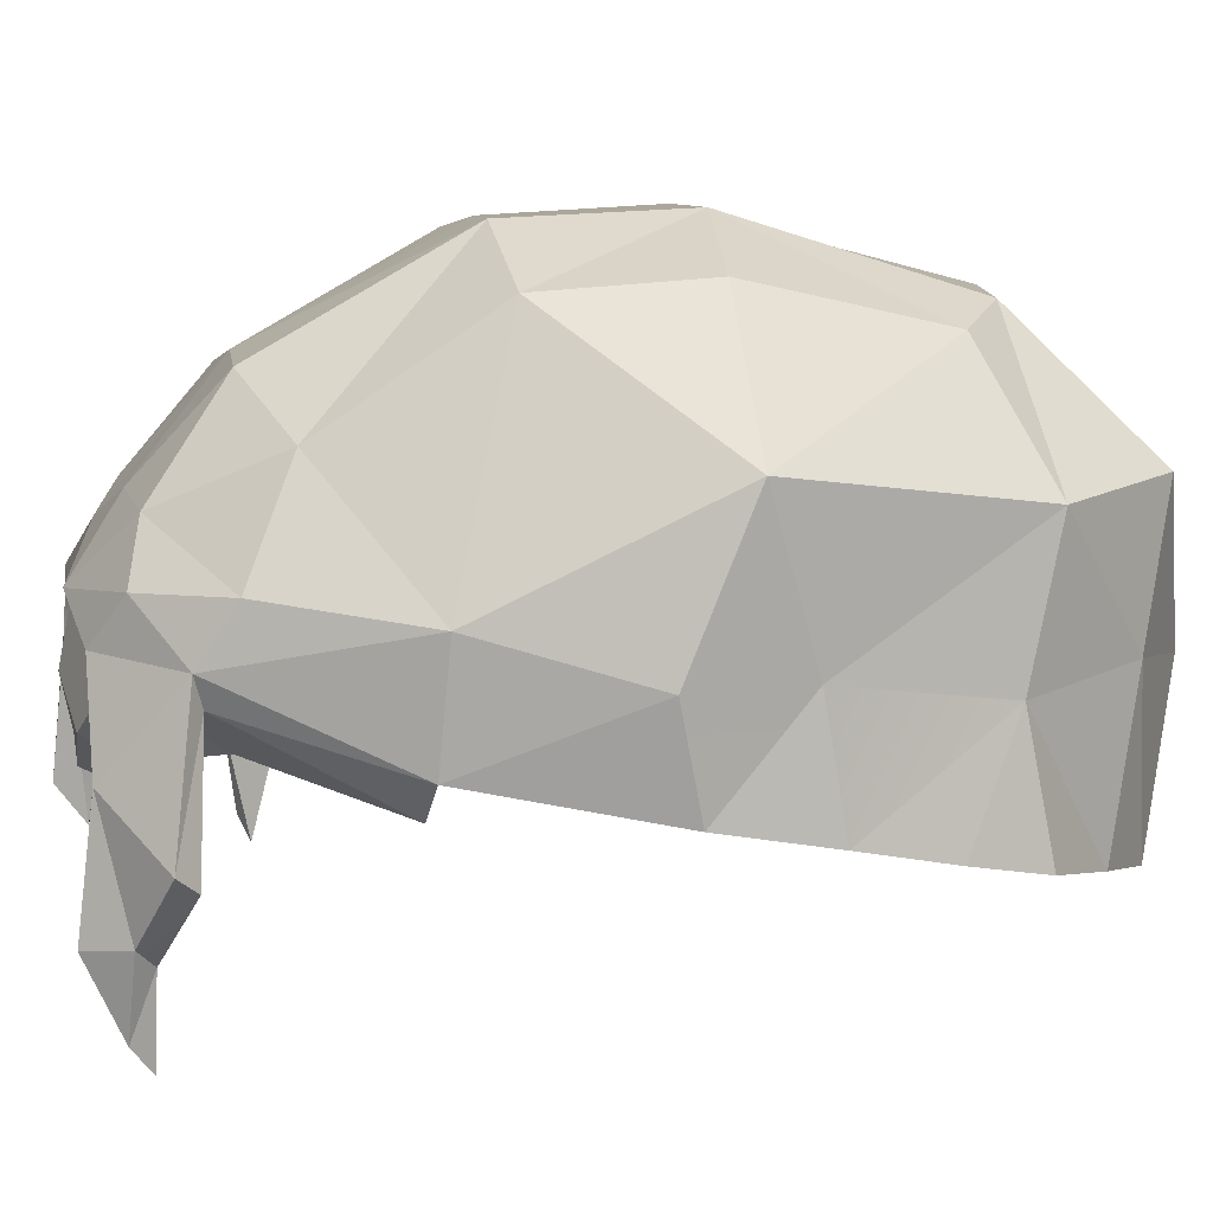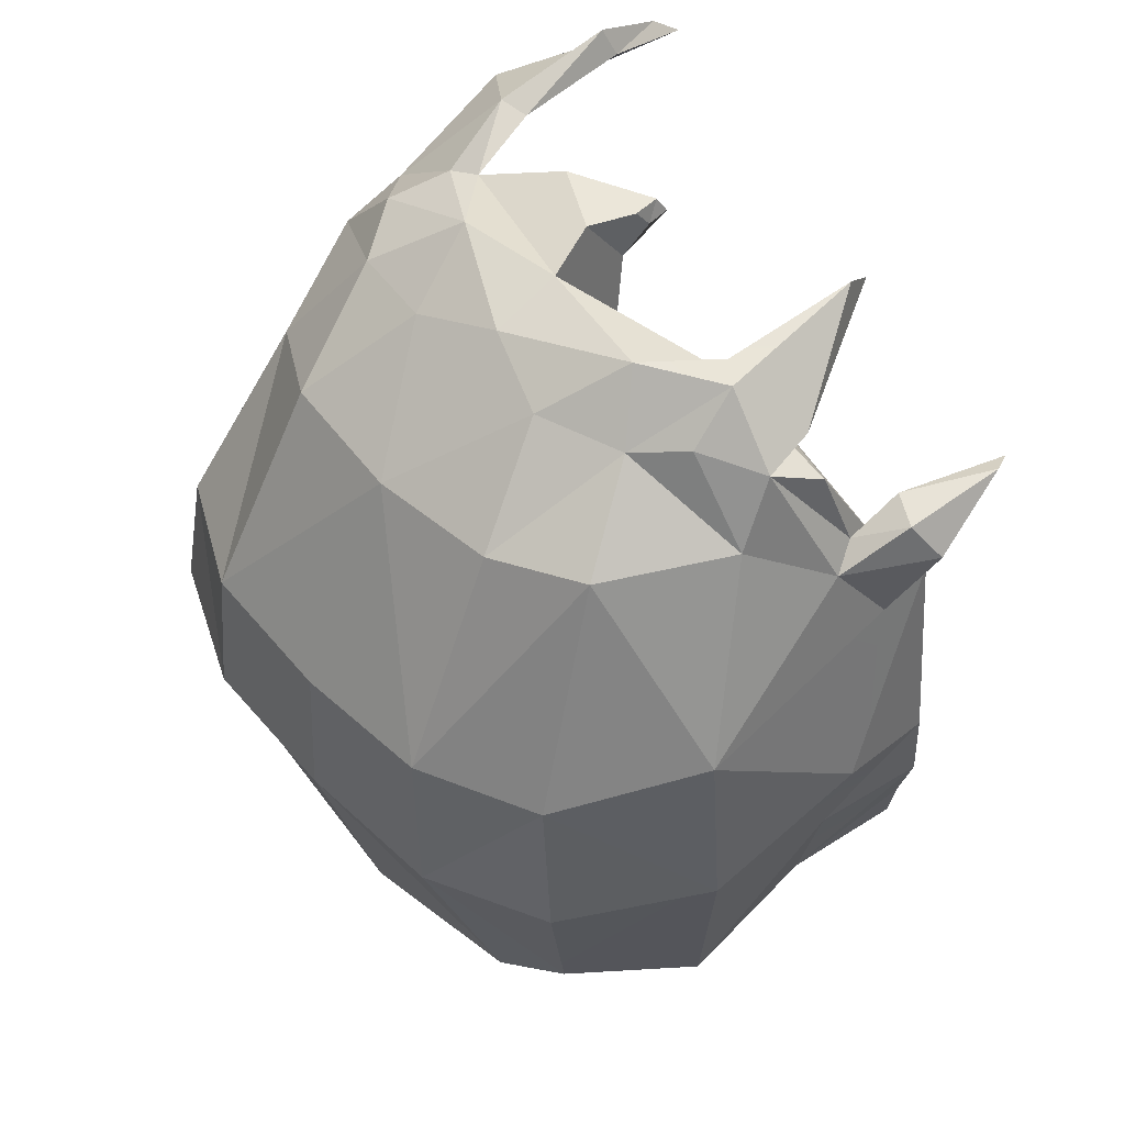
<metadata>
{"format":"obj","ext":"obj","renderer":"f3d","projection":"perspective","resolution":1024,"background":"white","views":[{"elev":5.6,"azim":79.6,"up":"+Y"},{"elev":53.6,"azim":-132.3,"up":"+Z"}]}
</metadata>
<code>
g hairTop
v 0.1593 2.174 0.07905
v 0.08842 2.206 0.07292
v 0.1451 2.152 -0.03045
v 0.08842 2.206 0.07292
v 0.1042 2.165 -0.05636
v 0.1451 2.152 -0.03045
v 0.1593 2.174 0.07905
v 0.1458 2.167 0.1668
v 0.08842 2.206 0.07292
v 0.1458 2.167 0.1668
v 0.08049 2.2 0.171
v 0.08842 2.206 0.07292
v 0.0773 2.135 0.2834
v 0.08049 2.2 0.171
v 0.133 2.103 0.2601
v 0.08049 2.2 0.171
v 0.1458 2.167 0.1668
v 0.133 2.103 0.2601
v 0.133 2.103 0.2601
v 0.09409 2.073 0.3253
v 0.0773 2.135 0.2834
v 0.09409 2.073 0.3253
v 0.04488 2.081 0.3306
v 0.0773 2.135 0.2834
v 0.09582 2.013 0.3496
v 0.116 2.04 0.3321
v 0.1451 2.008 0.3062
v 0.116 2.04 0.3321
v 0.1539 2.04 0.2861
v 0.1451 2.008 0.3062
v 0.116 2.04 0.3321
v 0.09409 2.073 0.3253
v 0.1539 2.04 0.2861
v 0.09409 2.073 0.3253
v 0.133 2.103 0.2601
v 0.1539 2.04 0.2861
v 0.05623 2.037 0.3584
v 0.04488 2.081 0.3306
v 0.09409 2.073 0.3253
v 0.09582 2.013 0.3496
v 0.05623 2.037 0.3584
v 0.116 2.04 0.3321
v 0.05623 2.037 0.3584
v 0.09409 2.073 0.3253
v 0.116 2.04 0.3321
v 5.621e-17 2.026 0.3547
v 0.05623 2.037 0.3584
v 0.09073 1.999 0.34
v 0.05623 2.037 0.3584
v 0.09582 2.013 0.3496
v 0.09073 1.999 0.34
v 0.1255 2.088 -0.1332
v 0.1042 2.165 -0.05636
v 0.06522 2.088 -0.147
v 5.35e-16 2.172 -0.07832
v 5.35e-16 2.172 -0.07832
v 0.1042 2.165 -0.05636
v 4.348e-16 2.21 0.07224
v 0.1042 2.165 -0.05636
v 0.08842 2.206 0.07292
v 4.348e-16 2.21 0.07224
v 0.08842 2.206 0.07292
v 0.08049 2.2 0.171
v 4.348e-16 2.21 0.07224
v 0.08049 2.2 0.171
v 3.464e-16 2.204 0.1657
v 4.348e-16 2.21 0.07224
v 3.464e-16 2.204 0.1657
v 0.08049 2.2 0.171
v 0.004851 2.142 0.2802
v 0.08049 2.2 0.171
v 0.0773 2.135 0.2834
v 0.004851 2.142 0.2802
v 0.0773 2.135 0.2834
v 0.04488 2.081 0.3306
v 0.004851 2.142 0.2802
v 0.04488 2.081 0.3306
v 1.014e-16 2.066 0.3433
v 0.004851 2.142 0.2802
v 0.04488 2.081 0.3306
v 0.05623 2.037 0.3584
v 1.014e-16 2.066 0.3433
v 0.05623 2.037 0.3584
v 5.621e-17 2.026 0.3547
v 1.014e-16 2.066 0.3433
v 0.1593 2.174 0.07905
v 0.1451 2.152 -0.03045
v 0.2196 2.093 0.07618
v 0.1451 2.152 -0.03045
v 0.1818 2.077 -0.0649
v 0.2196 2.093 0.07618
v 0.1451 2.152 -0.03045
v 0.1042 2.165 -0.05636
v 0.1818 2.077 -0.0649
v 0.1042 2.165 -0.05636
v 0.1255 2.088 -0.1332
v 0.1818 2.077 -0.0649
v 0.2196 2.093 0.07618
v 0.1818 2.077 -0.0649
v 0.2024 2.005 0.04783
v 0.1818 2.077 -0.0649
v 0.1834 1.993 -0.04663
v 0.2024 2.005 0.04783
v 0.1834 1.993 -0.04663
v 0.2007 1.934 0.03551
v 0.1838 1.917 -0.06127
v 0.1931 1.924 -0.0179
v 0.1255 2.088 -0.1332
v 0.1343 2.005 -0.1169
v 0.1818 2.077 -0.0649
v 0.1343 2.005 -0.1169
v 0.1834 1.993 -0.04663
v 0.1818 2.077 -0.0649
v 0.1593 2.174 0.07905
v 0.2196 2.093 0.07618
v 0.1458 2.167 0.1668
v 0.2196 2.093 0.07618
v 0.1935 2.029 0.2028
v 0.1458 2.167 0.1668
v 0.2196 2.093 0.07618
v 0.2154 2.003 0.112
v 0.1935 2.029 0.2028
v 0.2154 2.003 0.112
v 0.1824 1.964 0.2072
v 0.1935 2.029 0.2028
v 0.1458 2.167 0.1668
v 0.1935 2.029 0.2028
v 0.133 2.103 0.2601
v 0.1935 2.029 0.2028
v 0.1539 2.04 0.2861
v 0.133 2.103 0.2601
v 0.1824 1.964 0.2072
v 0.1451 2.008 0.3062
v 0.1935 2.029 0.2028
v 0.1451 2.008 0.3062
v 0.1539 2.04 0.2861
v 0.1935 2.029 0.2028
v 0.1451 2.008 0.3062
v 0.1824 1.964 0.2072
v 0.1397 1.991 0.3013
v 0.1824 1.964 0.2072
v 0.1572 1.943 0.2097
v 0.1397 1.991 0.3013
v 0.2154 2.003 0.112
v 0.2053 1.944 0.09877
v 0.1824 1.964 0.2072
v 0.2196 2.093 0.07618
v 0.2024 2.005 0.04783
v 0.2154 2.003 0.112
v 0.2053 1.944 0.09877
v 0.003017 1.945 0.3433
v 0.002243 1.958 0.343
v 0.006173 1.95 0.3526
v 0.002243 1.958 0.343
v 0.004369 1.966 0.3541
v 0.006173 1.95 0.3526
v 0.09073 1.999 0.34
v 0.1397 1.991 0.3013
v 0.07716 1.964 0.2854
v 0.1397 1.991 0.3013
v 0.1572 1.943 0.2097
v 0.07716 1.964 0.2854
v 0.1487 1.966 0.2146
v 0.1572 1.943 0.2097
v 0.1824 1.964 0.2072
v 0.06522 2.088 -0.147
v 0.06765 1.999 -0.1572
v 0.1255 2.088 -0.1332
v 0.06765 1.999 -0.1572
v 0.1343 2.005 -0.1169
v 0.1255 2.088 -0.1332
v 0.06275 1.9 -0.1403
v 0.1005 1.904 -0.1305
v 0.06765 1.999 -0.1572
v 0.1005 1.904 -0.1305
v 0.1343 2.005 -0.1169
v 0.06765 1.999 -0.1572
v 0.1834 1.993 -0.04663
v 0.1343 2.005 -0.1169
v 0.1406 1.91 -0.09975
v 0.1343 2.005 -0.1169
v 0.1005 1.904 -0.1305
v 0.1406 1.91 -0.09975
v 0.1406 1.91 -0.09975
v 0.1838 1.917 -0.06127
v 0.1834 1.993 -0.04663
v 0.2007 1.934 0.03551
v 0.1834 1.993 -0.04663
v 0.1931 1.924 -0.0179
v 0.2007 1.934 0.03551
v 0.2053 1.944 0.09877
v 0.2024 2.005 0.04783
v 4.482e-16 2.002 -0.1508
v -0.008293 1.902 -0.1381
v 0.06765 1.999 -0.1572
v -0.008293 1.902 -0.1381
v 0.06275 1.9 -0.1403
v 0.06765 1.999 -0.1572
v 5.178e-16 2.092 -0.1386
v 4.482e-16 2.002 -0.1508
v 0.06522 2.088 -0.147
v 0.06765 1.999 -0.1572
v 5.35e-16 2.172 -0.07832
v 5.178e-16 2.092 -0.1386
v 0.06522 2.088 -0.147
v -0.1042 2.165 -0.05636
v -0.08842 2.206 0.07292
v -0.1451 2.152 -0.03045
v -0.08842 2.206 0.07292
v -0.1593 2.174 0.07905
v -0.1451 2.152 -0.03045
v -0.1593 2.174 0.07905
v -0.08842 2.206 0.07292
v -0.1458 2.167 0.1668
v -0.08842 2.206 0.07292
v -0.08049 2.2 0.171
v -0.1458 2.167 0.1668
v -0.1458 2.167 0.1668
v -0.08049 2.2 0.171
v -0.1187 2.111 0.2892
v -0.08049 2.2 0.171
v -0.06759 2.135 0.2834
v -0.1187 2.111 0.2892
v -0.1187 2.111 0.2892
v -0.06759 2.135 0.2834
v -0.09023 2.061 0.3249
v -0.06759 2.135 0.2834
v -0.04488 2.081 0.3306
v -0.09023 2.061 0.3249
v -0.1539 2.04 0.2861
v -0.116 2.04 0.3321
v -0.1473 2.017 0.3222
v -0.116 2.04 0.3321
v -0.1126 2.012 0.3556
v -0.1473 2.017 0.3222
v -0.116 2.04 0.3321
v -0.1539 2.04 0.2861
v -0.09023 2.061 0.3249
v -0.1539 2.04 0.2861
v -0.1187 2.111 0.2892
v -0.09023 2.061 0.3249
v -0.06889 2.037 0.3558
v -0.09023 2.061 0.3249
v -0.04488 2.081 0.3306
v -0.06889 2.037 0.3558
v -0.1126 2.012 0.3556
v -0.09023 2.061 0.3249
v -0.1126 2.012 0.3556
v -0.116 2.04 0.3321
v -0.09023 2.061 0.3249
v 5.621e-17 2.026 0.3547
v -0.08696 1.996 0.3356
v -0.06889 2.037 0.3558
v -0.101 1.904 0.346
v -0.108 1.925 0.3632
v -0.09916 2.001 0.3565
v -0.1589 1.989 0.3065
v -0.1473 2.017 0.3222
v -0.08696 1.996 0.3356
v -0.1446 1.989 0.3301
v -0.108 1.925 0.3632
v -0.101 1.904 0.346
v -0.1255 2.088 -0.1332
v -0.06522 2.088 -0.147
v -0.1042 2.165 -0.05636
v 5.35e-16 2.172 -0.07832
v 5.35e-16 2.172 -0.07832
v 4.348e-16 2.21 0.07224
v -0.1042 2.165 -0.05636
v 4.348e-16 2.21 0.07224
v -0.08842 2.206 0.07292
v -0.1042 2.165 -0.05636
v -0.08842 2.206 0.07292
v 4.348e-16 2.21 0.07224
v -0.08049 2.2 0.171
v 4.348e-16 2.21 0.07224
v 3.464e-16 2.204 0.1657
v -0.08049 2.2 0.171
v -0.06759 2.135 0.2834
v -0.08049 2.2 0.171
v 0.004851 2.142 0.2802
v -0.08049 2.2 0.171
v 3.464e-16 2.204 0.1657
v 0.004851 2.142 0.2802
v 1.014e-16 2.066 0.3433
v -0.04488 2.081 0.3306
v 0.004851 2.142 0.2802
v -0.04488 2.081 0.3306
v -0.06759 2.135 0.2834
v 0.004851 2.142 0.2802
v 5.621e-17 2.026 0.3547
v -0.06889 2.037 0.3558
v 1.014e-16 2.066 0.3433
v -0.06889 2.037 0.3558
v -0.04488 2.081 0.3306
v 1.014e-16 2.066 0.3433
v -0.1818 2.077 -0.0649
v -0.1451 2.152 -0.03045
v -0.2047 2.093 0.07618
v -0.1593 2.174 0.07905
v -0.1255 2.088 -0.1332
v -0.1042 2.165 -0.05636
v -0.1818 2.077 -0.0649
v -0.1042 2.165 -0.05636
v -0.1451 2.152 -0.03045
v -0.1818 2.077 -0.0649
v -0.1793 1.993 -0.04663
v -0.1818 2.077 -0.0649
v -0.2024 2.005 0.04783
v -0.1818 2.077 -0.0649
v -0.2047 2.093 0.07618
v -0.2024 2.005 0.04783
v -0.2154 2.003 0.112
v -0.2128 1.944 0.09877
v -0.1793 1.993 -0.04663
v -0.123 2.005 -0.1306
v -0.1818 2.077 -0.0649
v -0.123 2.005 -0.1306
v -0.1255 2.088 -0.1332
v -0.1818 2.077 -0.0649
v -0.1935 2.092 0.1858
v -0.2047 2.093 0.07618
v -0.1458 2.167 0.1668
v -0.2047 2.093 0.07618
v -0.1593 2.174 0.07905
v -0.1458 2.167 0.1668
v -0.1922 1.967 0.2088
v -0.1914 1.936 0.2172
v -0.2154 2.003 0.112
v -0.1935 2.092 0.1858
v -0.1539 2.04 0.2861
v -0.1935 2.092 0.1858
v -0.1187 2.111 0.2892
v -0.1935 2.092 0.1858
v -0.1458 2.167 0.1668
v -0.1187 2.111 0.2892
v -0.1922 1.967 0.2088
v -0.1935 2.092 0.1858
v -0.1799 1.994 0.2511
v -0.1935 2.092 0.1858
v -0.1539 2.04 0.2861
v -0.1799 1.994 0.2511
v -0.1914 1.936 0.2172
v -0.1715 1.978 0.2609
v -0.1737 1.947 0.2214
v -0.1715 1.978 0.2609
v -0.1589 1.989 0.3065
v -0.1737 1.947 0.2214
v -0.1824 1.964 0.2072
v -0.2128 1.944 0.09877
v -0.1914 1.936 0.2172
v -0.2128 1.944 0.09877
v -0.2154 2.003 0.112
v -0.1914 1.936 0.2172
v -0.0859 1.965 0.2914
v -0.08696 1.996 0.3356
v 7.59e-17 1.982 0.2887
v 5.621e-17 2.026 0.3547
v -0.1737 1.947 0.2214
v -0.1589 1.989 0.3065
v -0.0859 1.965 0.2914
v -0.1589 1.989 0.3065
v -0.08696 1.996 0.3356
v -0.0859 1.965 0.2914
v -0.1737 1.947 0.2214
v -0.1487 1.966 0.2146
v -0.1914 1.936 0.2172
v -0.1487 1.966 0.2146
v -0.1824 1.964 0.2072
v -0.1914 1.936 0.2172
v -0.06765 1.999 -0.1572
v -0.06522 2.088 -0.147
v -0.123 2.005 -0.1306
v -0.06522 2.088 -0.147
v -0.1255 2.088 -0.1332
v -0.123 2.005 -0.1306
v -0.07104 1.9 -0.1427
v -0.06765 1.999 -0.1572
v -0.1088 1.904 -0.1225
v -0.06765 1.999 -0.1572
v -0.123 2.005 -0.1306
v -0.1088 1.904 -0.1225
v -0.1088 1.904 -0.1225
v -0.123 2.005 -0.1306
v -0.1406 1.91 -0.09975
v -0.123 2.005 -0.1306
v -0.1793 1.993 -0.04663
v -0.1406 1.91 -0.09975
v -0.1406 1.91 -0.09975
v -0.1793 1.993 -0.04663
v -0.1838 1.917 -0.06127
v -0.1838 1.917 -0.06127
v -0.1793 1.993 -0.04663
v -0.1931 1.924 -0.0179
v -0.2024 2.005 0.04783
v -0.2081 1.934 0.03551
v -0.2081 1.934 0.03551
v -0.1931 1.924 -0.0179
v -0.1793 1.993 -0.04663
v -0.2081 1.934 0.03551
v -0.2024 2.005 0.04783
v -0.2128 1.944 0.09877
v -0.07104 1.9 -0.1427
v -0.008293 1.902 -0.1381
v -0.06765 1.999 -0.1572
v 4.482e-16 2.002 -0.1508
v 5.178e-16 2.092 -0.1386
v -0.06522 2.088 -0.147
v 4.482e-16 2.002 -0.1508
v -0.06765 1.999 -0.1572
v -0.06522 2.088 -0.147
v 5.178e-16 2.092 -0.1386
v 5.35e-16 2.172 -0.07832
v 0.09582 2.013 0.3496
v 0.1451 2.008 0.3062
v 0.119 1.957 0.3479
v 0.1451 2.008 0.3062
v 0.1619 1.924 0.3155
v 0.119 1.957 0.3479
v 0.09582 2.013 0.3496
v 0.119 1.957 0.3479
v 0.09073 1.999 0.34
v 0.119 1.957 0.3479
v 0.1058 1.951 0.3414
v 0.09073 1.999 0.34
v 0.09073 1.999 0.34
v 0.1058 1.951 0.3414
v 0.1397 1.991 0.3013
v 0.1058 1.951 0.3414
v 0.153 1.915 0.3042
v 0.1397 1.991 0.3013
v 0.1451 2.008 0.3062
v 0.1397 1.991 0.3013
v 0.1619 1.924 0.3155
v 0.1397 1.991 0.3013
v 0.153 1.915 0.3042
v 0.1619 1.924 0.3155
v 0.1619 1.924 0.3155
v 0.1341 1.888 0.3316
v 0.119 1.957 0.3479
v 0.1341 1.888 0.3316
v 0.1167 1.885 0.3554
v 0.119 1.957 0.3479
v 0.119 1.957 0.3479
v 0.1167 1.885 0.3554
v 0.1058 1.951 0.3414
v 0.1167 1.885 0.3554
v 0.1091 1.881 0.3402
v 0.1058 1.951 0.3414
v 0.153 1.915 0.3042
v 0.1058 1.951 0.3414
v 0.124 1.879 0.3219
v 0.1058 1.951 0.3414
v 0.1091 1.881 0.3402
v 0.124 1.879 0.3219
v 0.1619 1.924 0.3155
v 0.153 1.915 0.3042
v 0.1341 1.888 0.3316
v 0.124 1.879 0.3219
v 0.1341 1.888 0.3316
v 0.1197 1.843 0.3343
v 0.1167 1.885 0.3554
v 0.1167 1.885 0.3554
v 0.1197 1.843 0.3343
v 0.1091 1.881 0.3402
v 0.1197 1.843 0.3343
v 0.114 1.829 0.3226
v 0.1091 1.881 0.3402
v 0.1091 1.881 0.3402
v 0.114 1.829 0.3226
v 0.124 1.879 0.3219
v 0.1341 1.888 0.3316
v 0.124 1.879 0.3219
v 0.1197 1.843 0.3343
v 0.124 1.879 0.3219
v 0.114 1.829 0.3226
v 0.1197 1.843 0.3343
v -0.1539 2.04 0.2861
v -0.1473 2.017 0.3222
v -0.1799 1.994 0.2511
v -0.1473 2.017 0.3222
v -0.1715 1.978 0.2609
v -0.1799 1.994 0.2511
v -0.2047 2.093 0.07618
v -0.1935 2.092 0.1858
v -0.2154 2.003 0.112
v -0.1914 1.936 0.2172
v -0.1875 1.918 0.2497
v -0.1715 1.978 0.2609
v -0.1875 1.918 0.2497
v -0.1748 1.948 0.2756
v -0.1715 1.978 0.2609
v -0.1799 1.994 0.2511
v -0.1715 1.978 0.2609
v -0.1928 1.957 0.272
v -0.1715 1.978 0.2609
v -0.1748 1.948 0.2756
v -0.1928 1.957 0.272
v -0.1922 1.967 0.2088
v -0.1799 1.994 0.2511
v -0.207 1.946 0.2496
v -0.1799 1.994 0.2511
v -0.1928 1.957 0.272
v -0.207 1.946 0.2496
v -0.1922 1.967 0.2088
v -0.207 1.946 0.2496
v -0.1914 1.936 0.2172
v -0.207 1.946 0.2496
v -0.1875 1.918 0.2497
v -0.1914 1.936 0.2172
v -0.1875 1.918 0.2497
v -0.1881 1.878 0.2597
v -0.1748 1.948 0.2756
v -0.1928 1.957 0.272
v -0.1748 1.948 0.2756
v -0.1947 1.892 0.2667
v -0.1748 1.948 0.2756
v -0.1881 1.878 0.2597
v -0.1947 1.892 0.2667
v -0.1928 1.957 0.272
v -0.1947 1.892 0.2667
v -0.207 1.946 0.2496
v -0.207 1.946 0.2496
v -0.1947 1.892 0.2667
v -0.1875 1.918 0.2497
v -0.1947 1.892 0.2667
v -0.1881 1.878 0.2597
v -0.1875 1.918 0.2497
v -0.1473 2.017 0.3222
v -0.1589 1.989 0.3065
v -0.1715 1.978 0.2609
v -0.08696 1.996 0.3356
v -0.09916 2.001 0.3565
v -0.06889 2.037 0.3558
v -0.101 1.904 0.346
v -0.09916 2.001 0.3565
v -0.108 1.925 0.3632
v -0.1126 2.012 0.3556
v -0.06889 2.037 0.3558
v -0.1473 2.017 0.3222
v -0.1446 1.989 0.3301
v -0.101 1.904 0.346
v -0.08696 1.996 0.3356
v -0.1126 2.012 0.3556
v -0.108 1.925 0.3632
v -0.1446 1.989 0.3301
v -0.1473 2.017 0.3222
v 0.07716 1.964 0.2854
v 0.041 1.956 0.3259
v 0.05168 1.971 0.3534
v 0.09073 1.999 0.34
v 7.59e-17 1.982 0.2887
v 0.005273 1.974 0.3275
v 0.041 1.956 0.3259
v 0.07716 1.964 0.2854
v 0.09073 1.999 0.34
v 0.05168 1.971 0.3534
v 0.01032 1.995 0.3606
v 5.621e-17 2.026 0.3547
v 5.621e-17 2.026 0.3547
v 0.01032 1.995 0.3606
v 0.005273 1.974 0.3275
v 7.59e-17 1.982 0.2887
v 0.041 1.956 0.3259
v 0.003017 1.945 0.3433
v 0.006173 1.95 0.3526
v 0.05168 1.971 0.3534
v 0.005273 1.974 0.3275
v 0.002243 1.958 0.343
v 0.003017 1.945 0.3433
v 0.041 1.956 0.3259
v 0.05168 1.971 0.3534
v 0.006173 1.95 0.3526
v 0.004369 1.966 0.3541
v 0.01032 1.995 0.3606
v 0.01032 1.995 0.3606
v 0.004369 1.966 0.3541
v 0.002243 1.958 0.343
v 0.005273 1.974 0.3275
g hairTop_0
f 3 2 1
f 6 5 4
f 9 8 7
f 12 11 10
f 15 14 13
f 18 17 16
f 21 20 19
f 24 23 22
f 27 26 25
f 30 29 28
f 33 32 31
f 36 35 34
f 39 38 37
f 42 41 40
f 45 44 43
f 48 47 46
f 51 50 49
f 54 53 52
f 54 55 53
f 58 57 56
f 61 60 59
f 64 63 62
f 67 66 65
f 70 69 68
f 73 72 71
f 76 75 74
f 79 78 77
f 82 81 80
f 85 84 83
f 88 87 86
f 91 90 89
f 94 93 92
f 97 96 95
f 100 99 98
f 103 102 101
f 103 105 104
f 104 107 106
f 110 109 108
f 113 112 111
f 116 115 114
f 119 118 117
f 122 121 120
f 125 124 123
f 128 127 126
f 131 130 129
f 134 133 132
f 137 136 135
f 140 139 138
f 143 142 141
f 146 145 144
f 149 148 147
f 148 149 150
f 153 152 151
f 156 155 154
f 159 158 157
f 162 161 160
f 165 164 163
f 168 167 166
f 171 170 169
f 174 173 172
f 177 176 175
f 180 179 178
f 183 182 181
f 186 185 184
f 189 188 187
f 192 191 190
f 195 194 193
f 198 197 196
f 201 200 199
f 201 202 200
f 205 204 203
f 208 207 206
f 211 210 209
f 214 213 212
f 217 216 215
f 220 219 218
f 223 222 221
f 226 225 224
f 229 228 227
f 232 231 230
f 235 234 233
f 238 237 236
f 241 240 239
f 244 243 242
f 247 246 245
f 250 249 248
f 253 252 251
f 256 255 254
f 259 258 257
f 262 261 260
f 265 264 263
f 266 264 265
f 269 268 267
f 272 271 270
f 275 274 273
f 278 277 276
f 281 280 279
f 284 283 282
f 287 286 285
f 290 289 288
f 293 292 291
f 296 295 294
f 299 298 297
f 299 300 298
f 303 302 301
f 306 305 304
f 309 308 307
f 312 311 310
f 312 313 311
f 314 313 312
f 317 316 315
f 320 319 318
f 323 322 321
f 326 325 324
f 329 328 327
f 329 327 330
f 333 332 331
f 336 335 334
f 339 338 337
f 342 341 340
f 345 344 343
f 348 347 346
f 351 350 349
f 354 353 352
f 357 356 355
f 357 358 356
f 361 360 359
f 364 363 362
f 367 366 365
f 370 369 368
f 373 372 371
f 376 375 374
f 379 378 377
f 382 381 380
f 385 384 383
f 388 387 386
f 391 390 389
f 394 393 392
f 396 395 393
f 399 398 397
f 402 401 400
f 405 404 403
f 405 406 404
f 409 408 407
f 409 410 408
f 413 412 411
f 416 415 414
f 419 418 417
f 422 421 420
f 425 424 423
f 428 427 426
f 431 430 429
f 434 433 432
f 437 436 435
f 440 439 438
f 443 442 441
f 446 445 444
f 449 448 447
f 452 451 450
f 455 454 453
f 458 457 456
f 458 459 457
f 462 461 460
f 465 464 463
f 468 467 466
f 471 470 469
f 474 473 472
f 477 476 475
f 480 479 478
f 483 482 481
f 486 485 484
f 489 488 487
f 492 491 490
f 495 494 493
f 498 497 496
f 501 500 499
f 504 503 502
f 507 506 505
f 510 509 508
f 513 512 511
f 516 515 514
f 519 518 517
f 522 521 520
f 525 524 523
f 528 527 526
f 531 530 529
f 534 533 532
f 533 535 532
f 538 537 536
f 538 536 539
f 542 541 540
f 543 542 540
f 546 545 544
f 547 546 544
f 550 549 548
f 551 550 548
f 554 553 552
f 555 554 552
f 558 557 556
f 559 558 556
f 562 561 560
f 563 562 560
f 566 565 564
f 567 566 564
f 570 569 568
f 571 570 568
f 574 573 572
f 575 574 572
f 578 577 576
f 579 578 576

</code>
